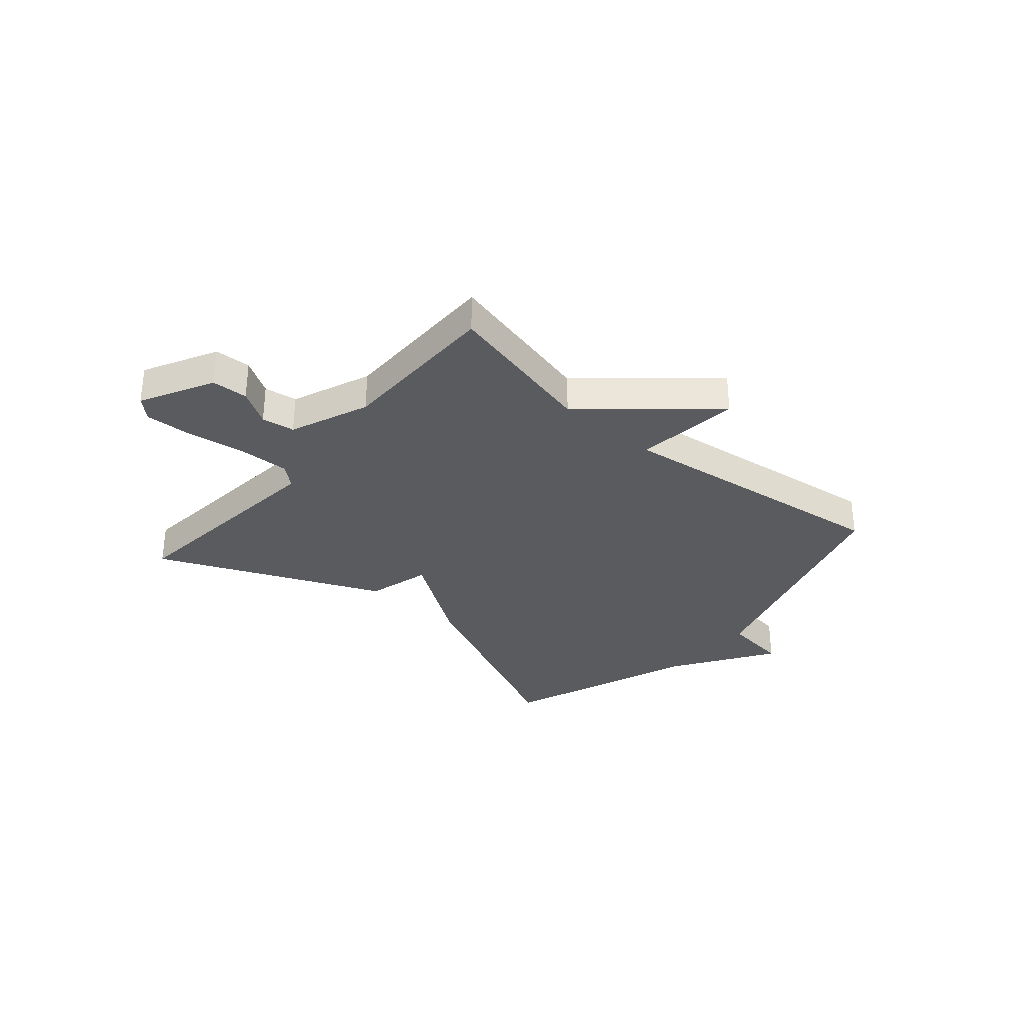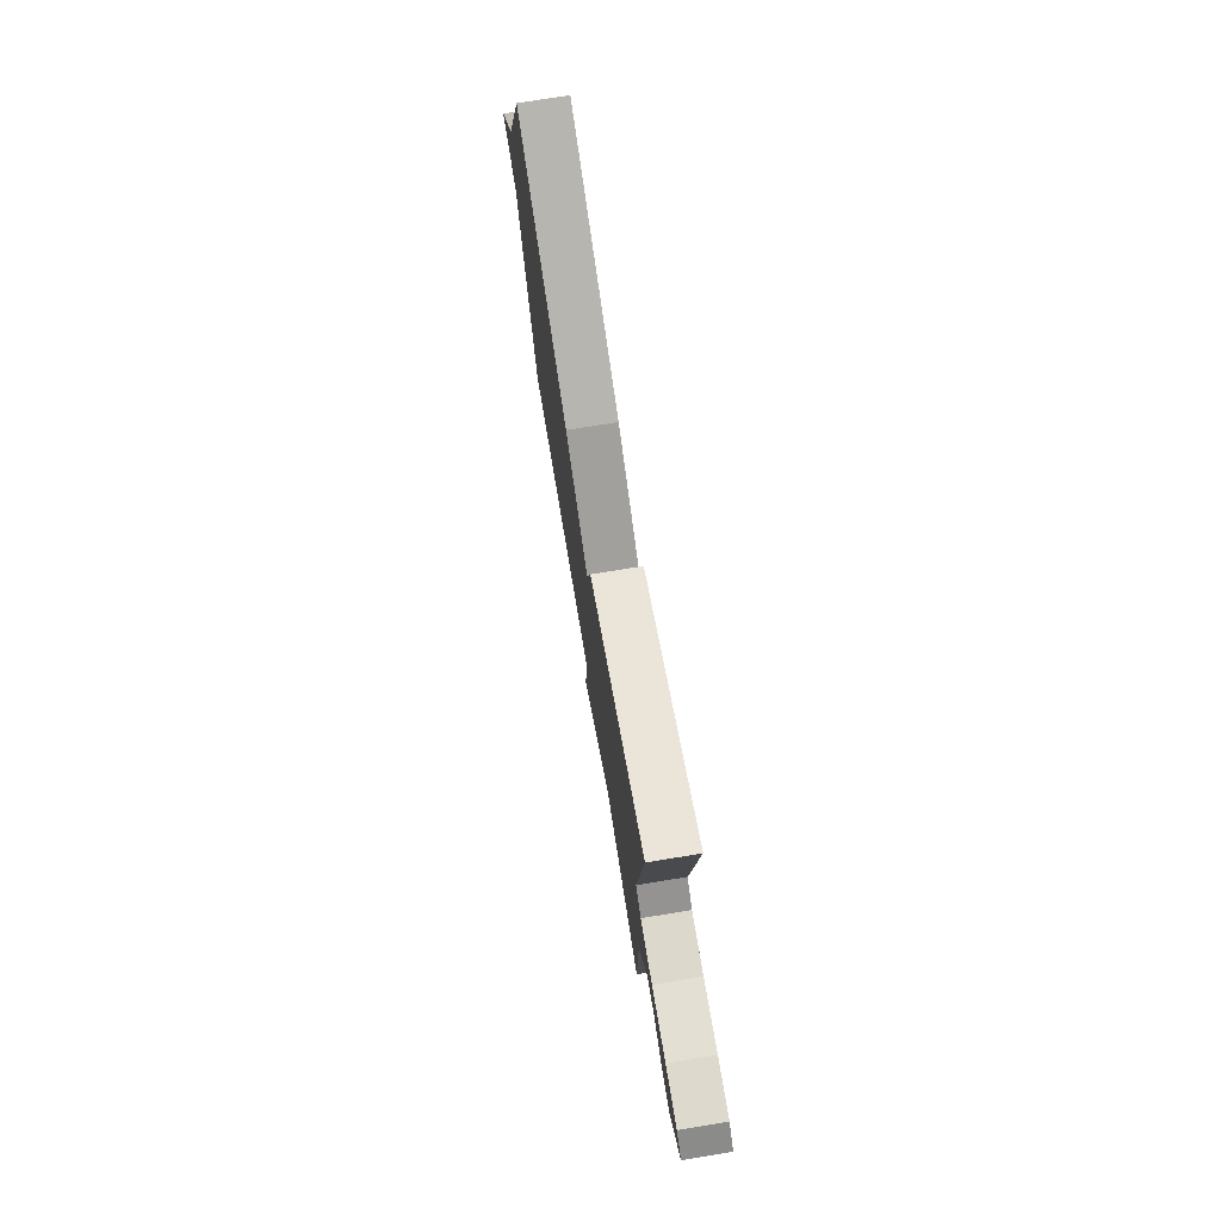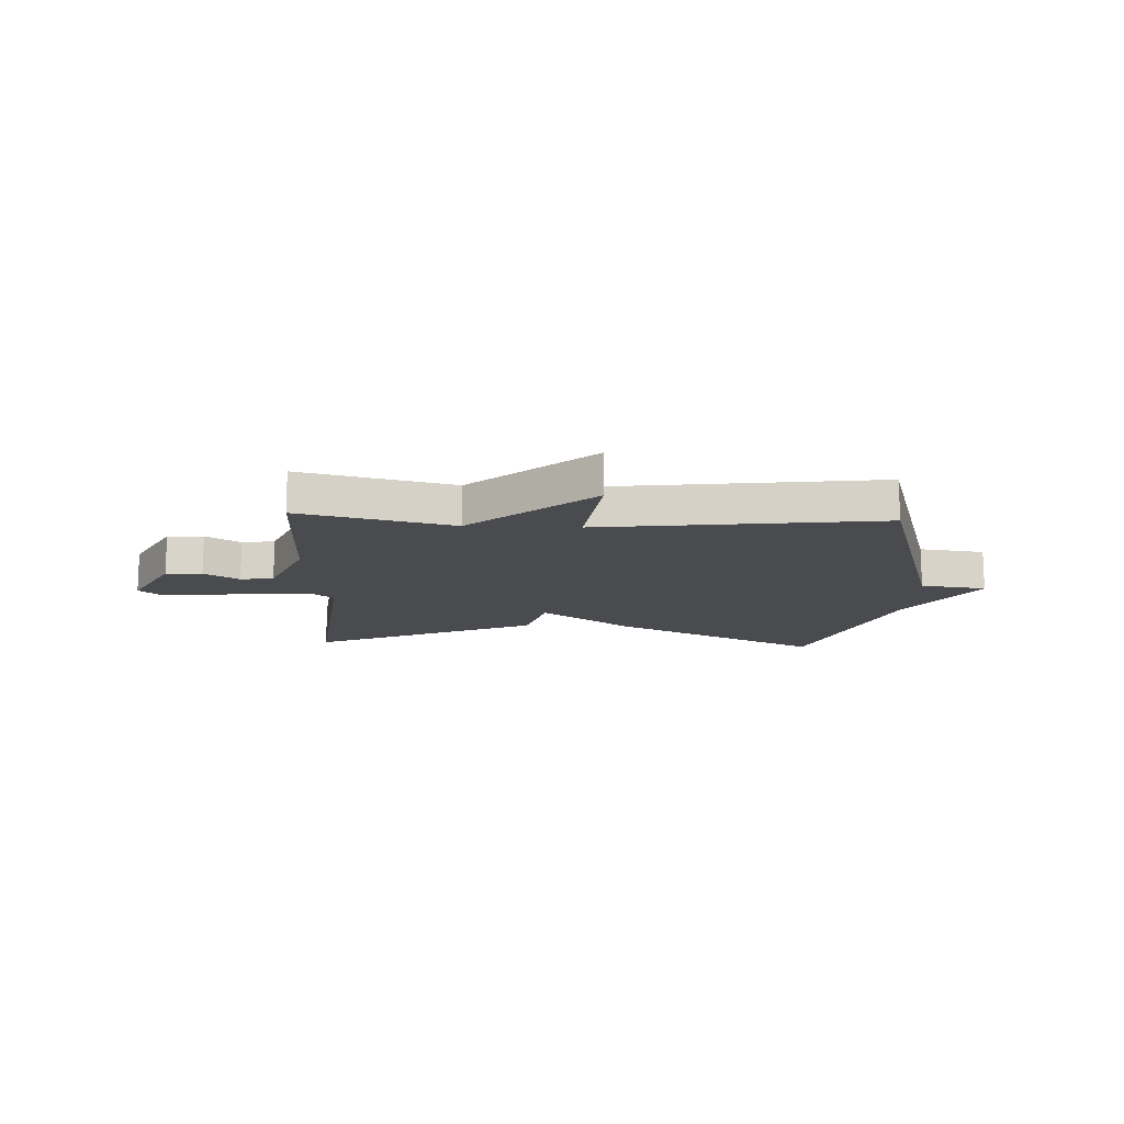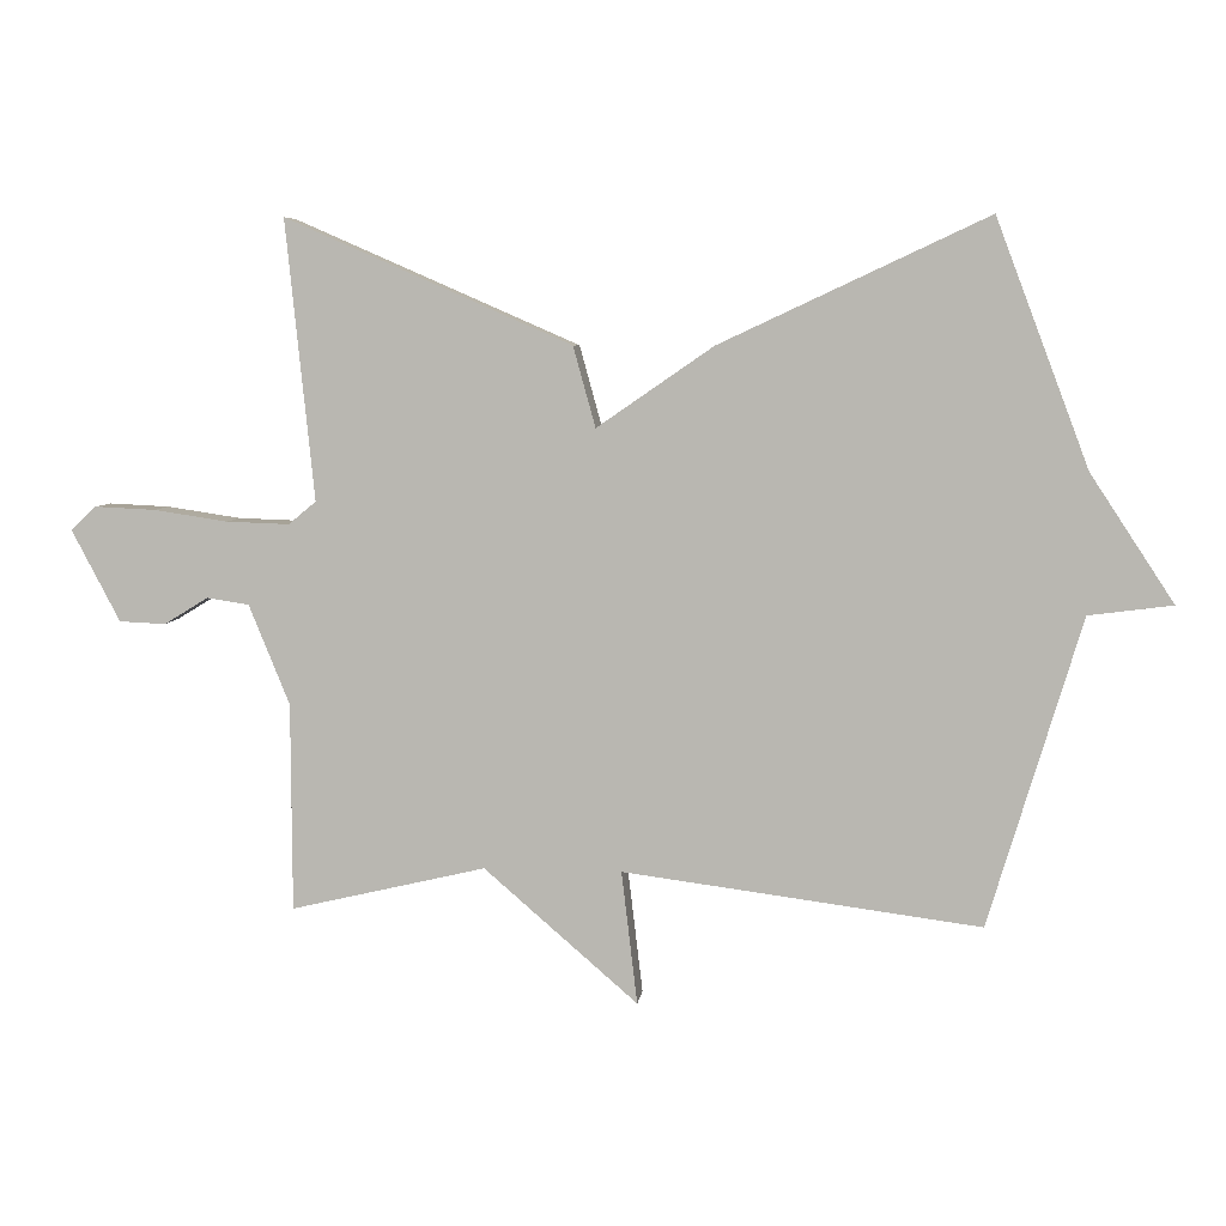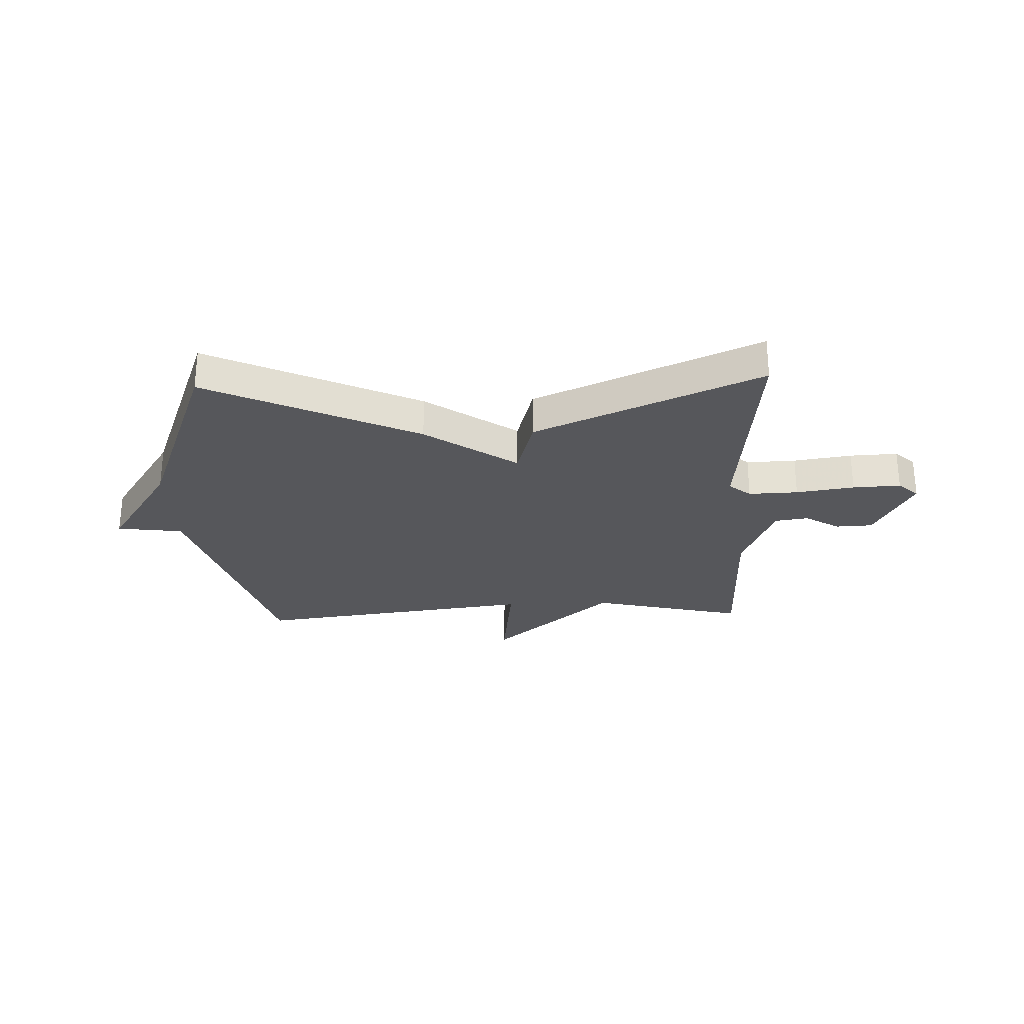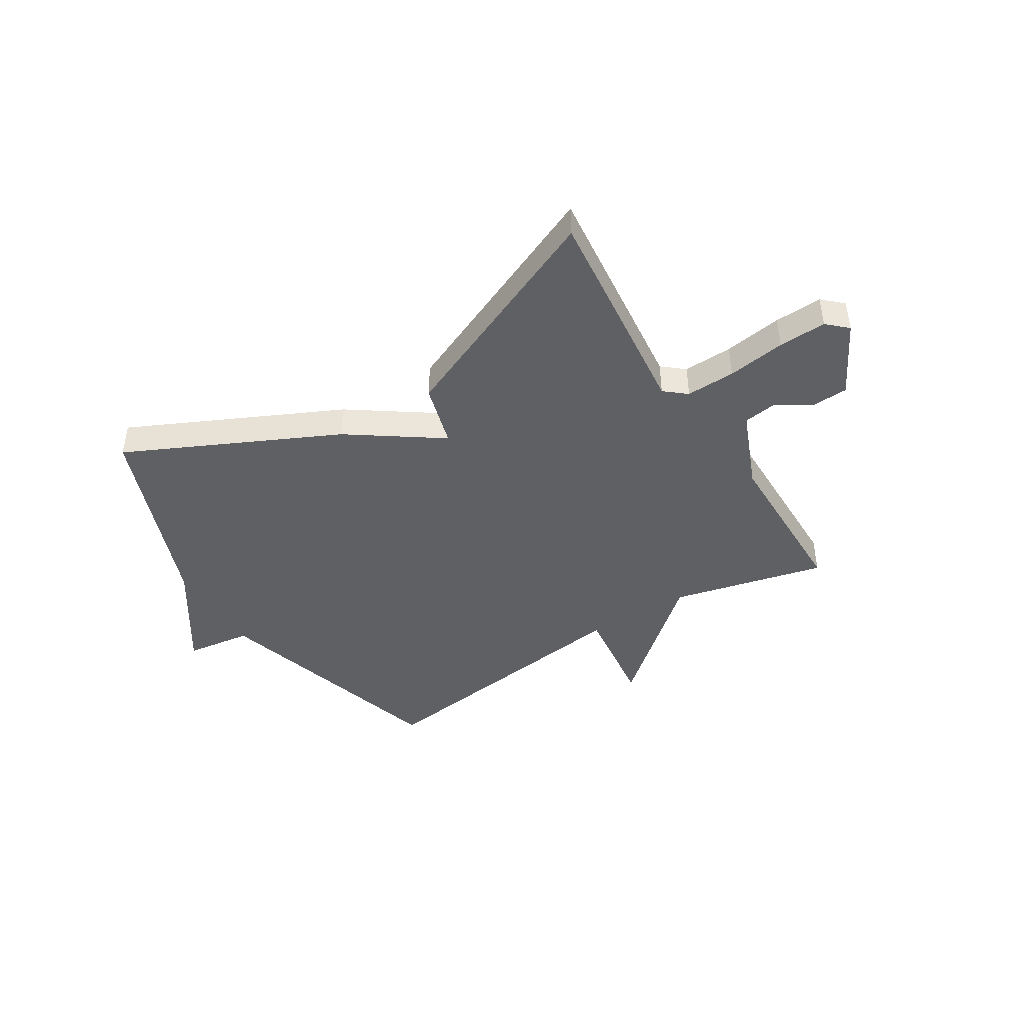
<metadata>
{"format":"obj","ext":"obj","renderer":"f3d","projection":"perspective","resolution":1024,"background":"white","views":[{"elev":-32.8,"azim":139.4,"up":"+Y"},{"elev":74.5,"azim":80.7,"up":"+Z"},{"elev":-14.3,"azim":177.3,"up":"+Y"},{"elev":6.3,"azim":-173.1,"up":"+Z"},{"elev":-27.4,"azim":2.2,"up":"+Y"},{"elev":-44.3,"azim":31.6,"up":"+Y"}]}
</metadata>
<code>
v 0.5 0.07 -0.5
v 0.217 0.07 -0.433
v -0.006 0.07 -0.626
v 0.017 0.07 -0.433
v -0.5 0.07 -0.5
v -0.634 0.07 -0.054
v -0.755 0.07 -0.038
v -0.634 0.07 0.146
v -0.5 0.07 0.5
v -0.114 0.07 0.319
v 0.054 0.07 0.203
v 0.086 0.07 0.319
v 0.5 0.07 0.5
v 0.459 0.07 0.096
v 0.499 0.07 0.063
v 0.59 0.07 0.066
v 0.697 0.07 0.082
v 0.785 0.07 0.086
v 0.822 0.07 0.052
v 0.752 0.07 -0.081
v 0.685 0.07 -0.084
v 0.621 0.07 -0.045
v 0.56 0.07 -0.054
v 0.501 0.07 -0.199
v 0.5 0 -0.5
v 0.217 0 -0.433
v -0.006 0 -0.626
v 0.017 0 -0.433
v -0.5 0 -0.5
v -0.634 0 -0.054
v -0.755 0 -0.038
v -0.634 0 0.146
v -0.5 0 0.5
v -0.114 0 0.319
v 0.054 0 0.203
v 0.086 0 0.319
v 0.5 0 0.5
v 0.459 0 0.096
v 0.499 0 0.063
v 0.59 0 0.066
v 0.697 0 0.082
v 0.785 0 0.086
v 0.822 0 0.052
v 0.752 0 -0.081
v 0.685 0 -0.084
v 0.621 0 -0.045
v 0.56 0 -0.054
v 0.501 0 -0.199
f 20 21 22
f 19 20 22
f 18 19 22
f 17 18 22
f 16 17 22
f 15 16 22 23
f 14 15 23 24
f 11 12 13 14
f 8 9 10 11
f 11 14 24
f 8 11 24
f 7 8 24
f 6 7 24
f 4 5 6 24
f 2 3 4
f 24 1 2
f 2 4 24
f 46 45 44
f 46 44 43
f 46 43 42
f 46 42 41
f 46 41 40
f 47 46 40 39
f 48 47 39 38
f 38 37 36 35
f 35 34 33 32
f 48 38 35
f 48 35 32
f 48 32 31
f 48 31 30
f 48 30 29 28
f 28 27 26
f 26 25 48
f 48 28 26
f 1 25 26 2
f 2 26 27 3
f 3 27 28 4
f 4 28 29 5
f 5 29 30 6
f 6 30 31 7
f 7 31 32 8
f 8 32 33 9
f 9 33 34 10
f 10 34 35 11
f 11 35 36 12
f 12 36 37 13
f 13 37 38 14
f 14 38 39 15
f 15 39 40 16
f 16 40 41 17
f 17 41 42 18
f 18 42 43 19
f 19 43 44 20
f 20 44 45 21
f 21 45 46 22
f 22 46 47 23
f 23 47 48 24
f 24 48 25 1

</code>
